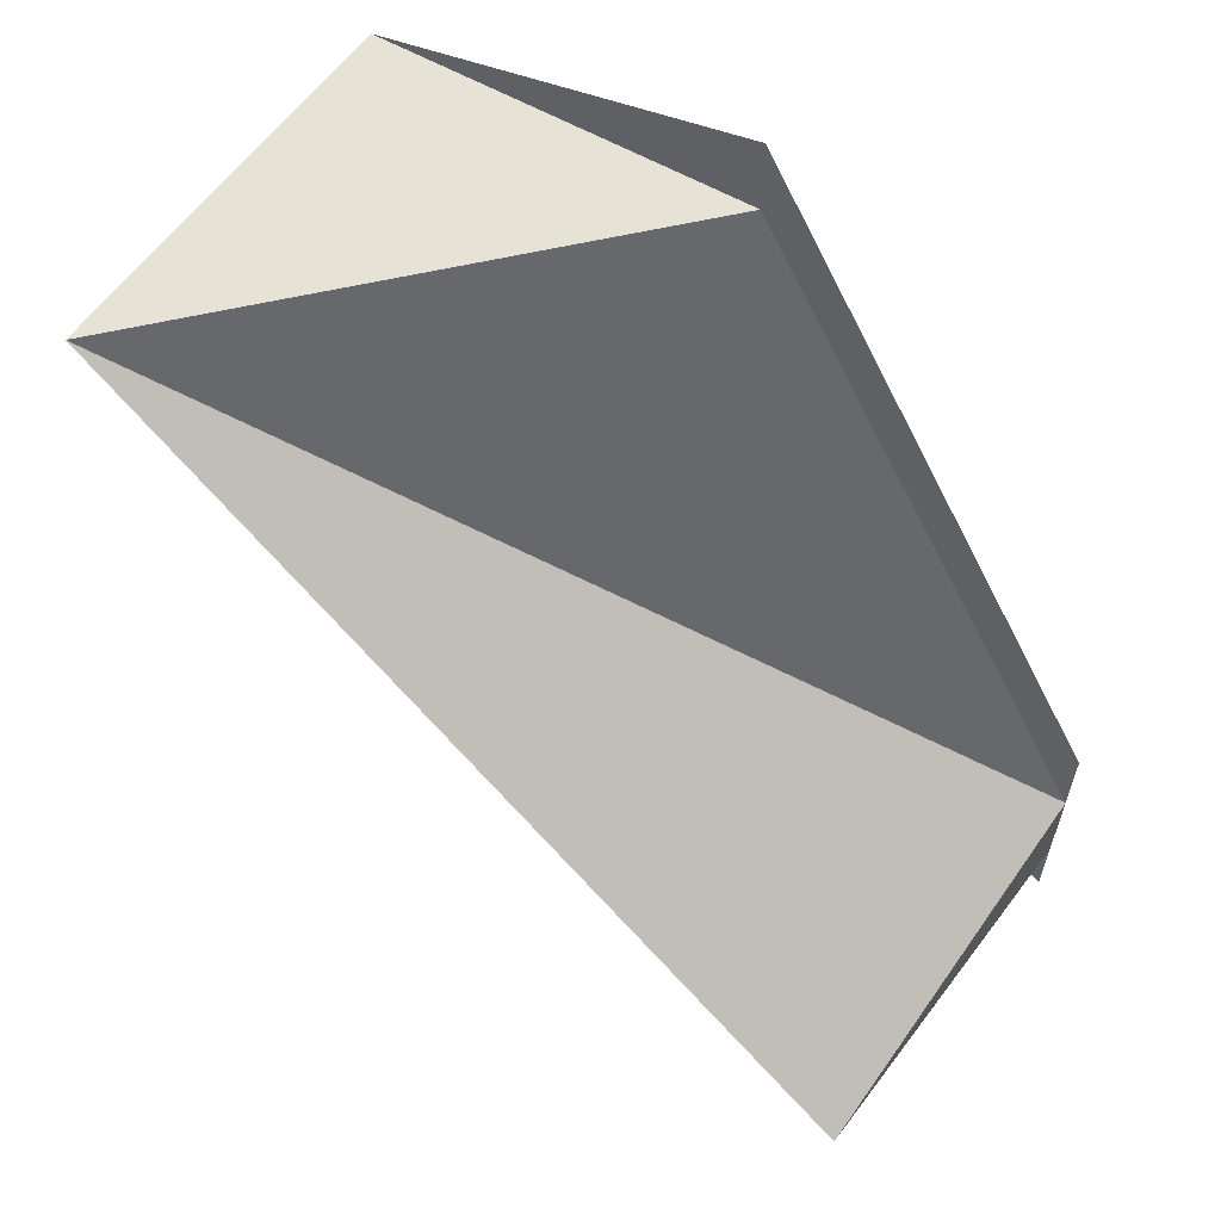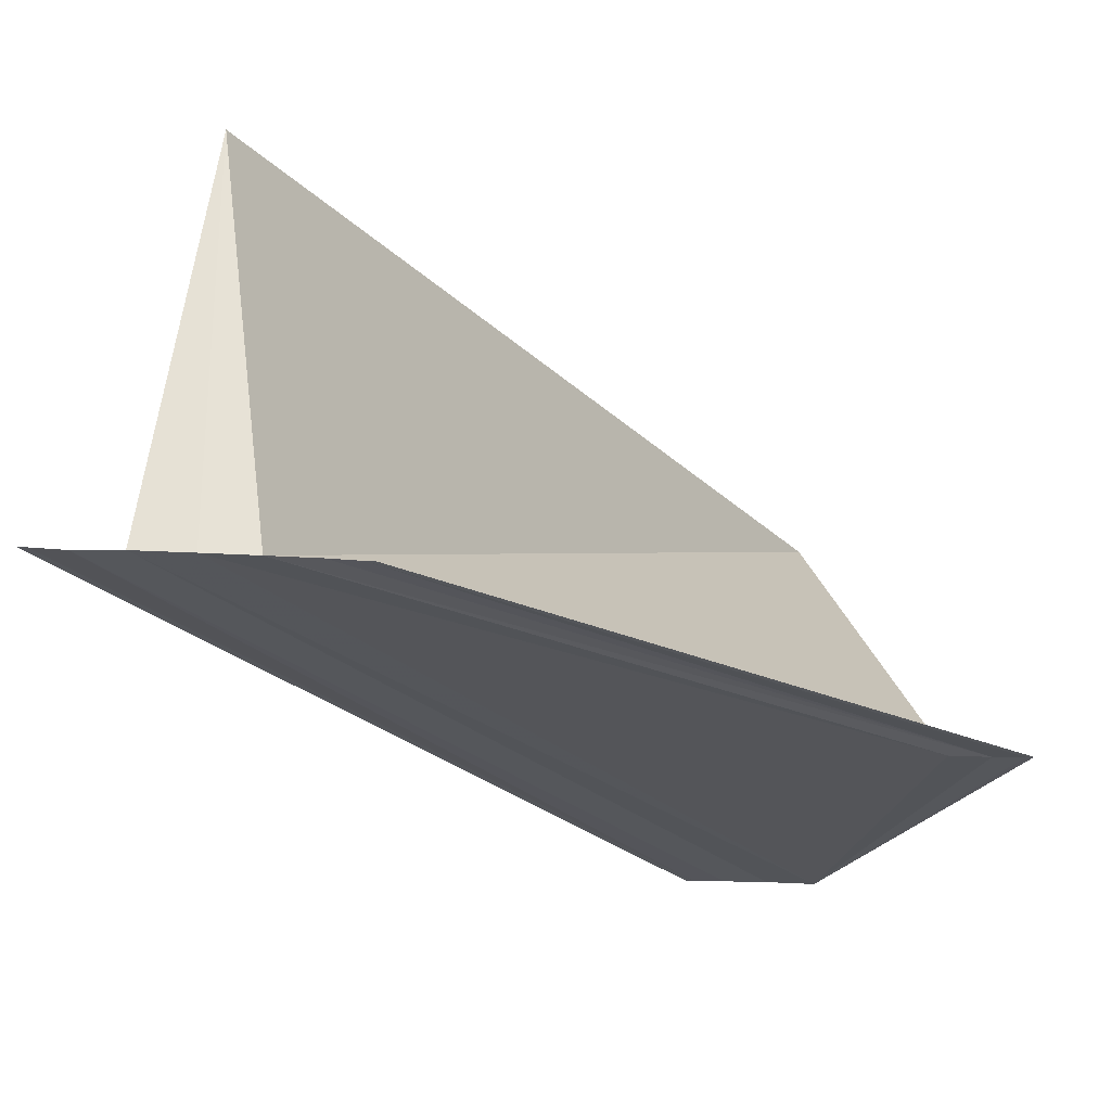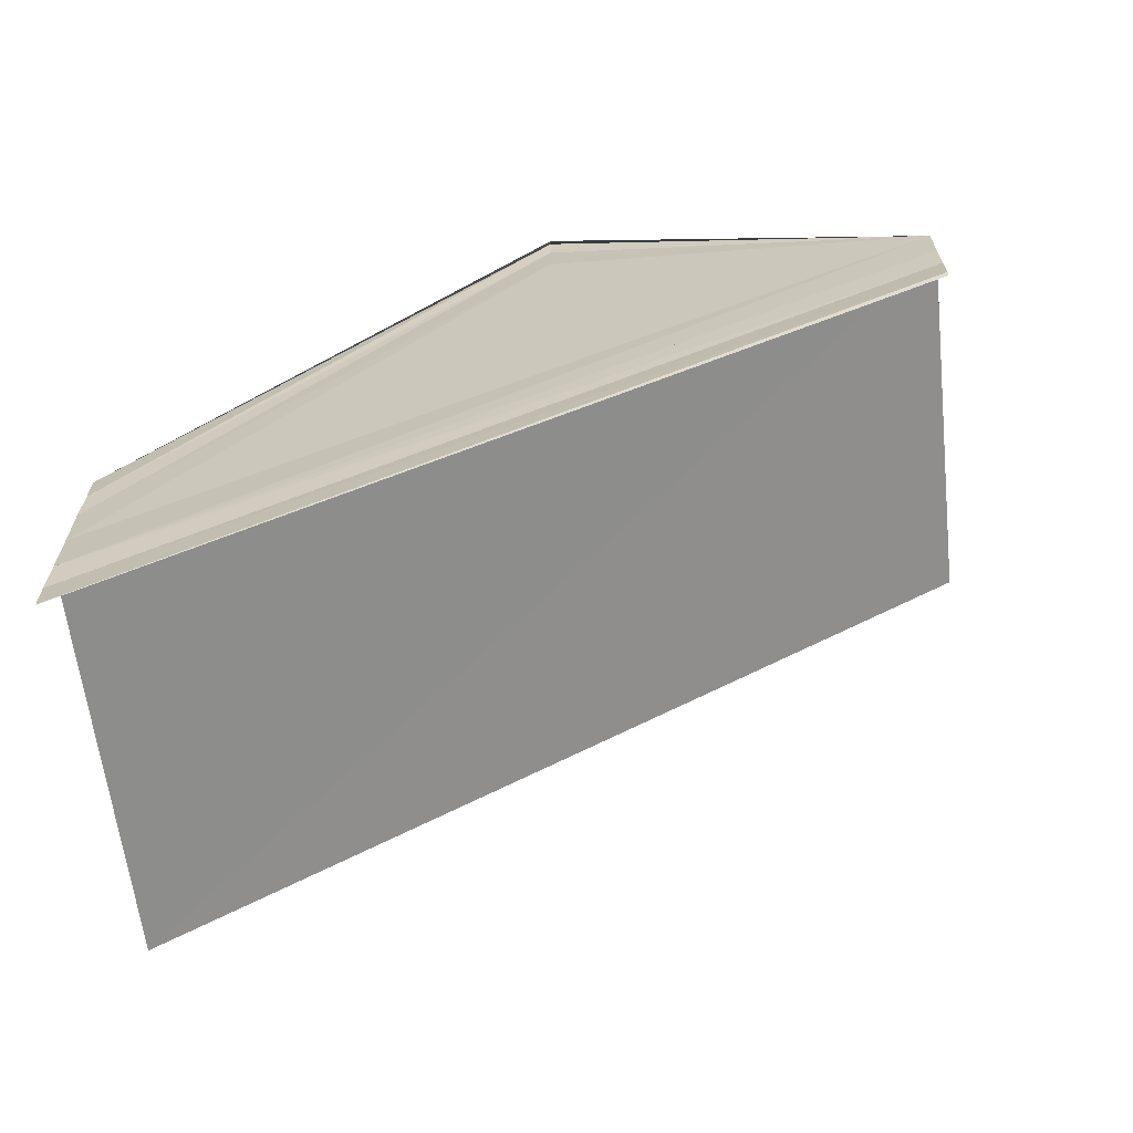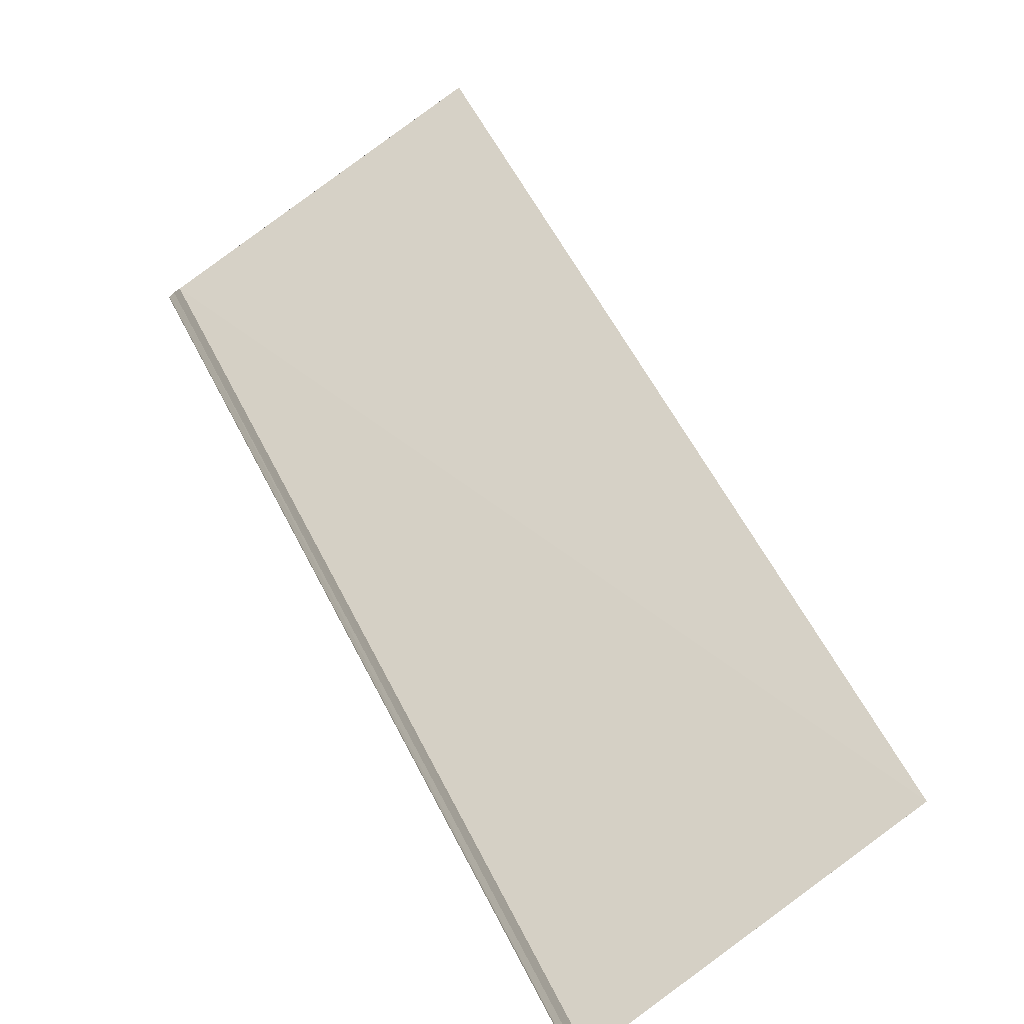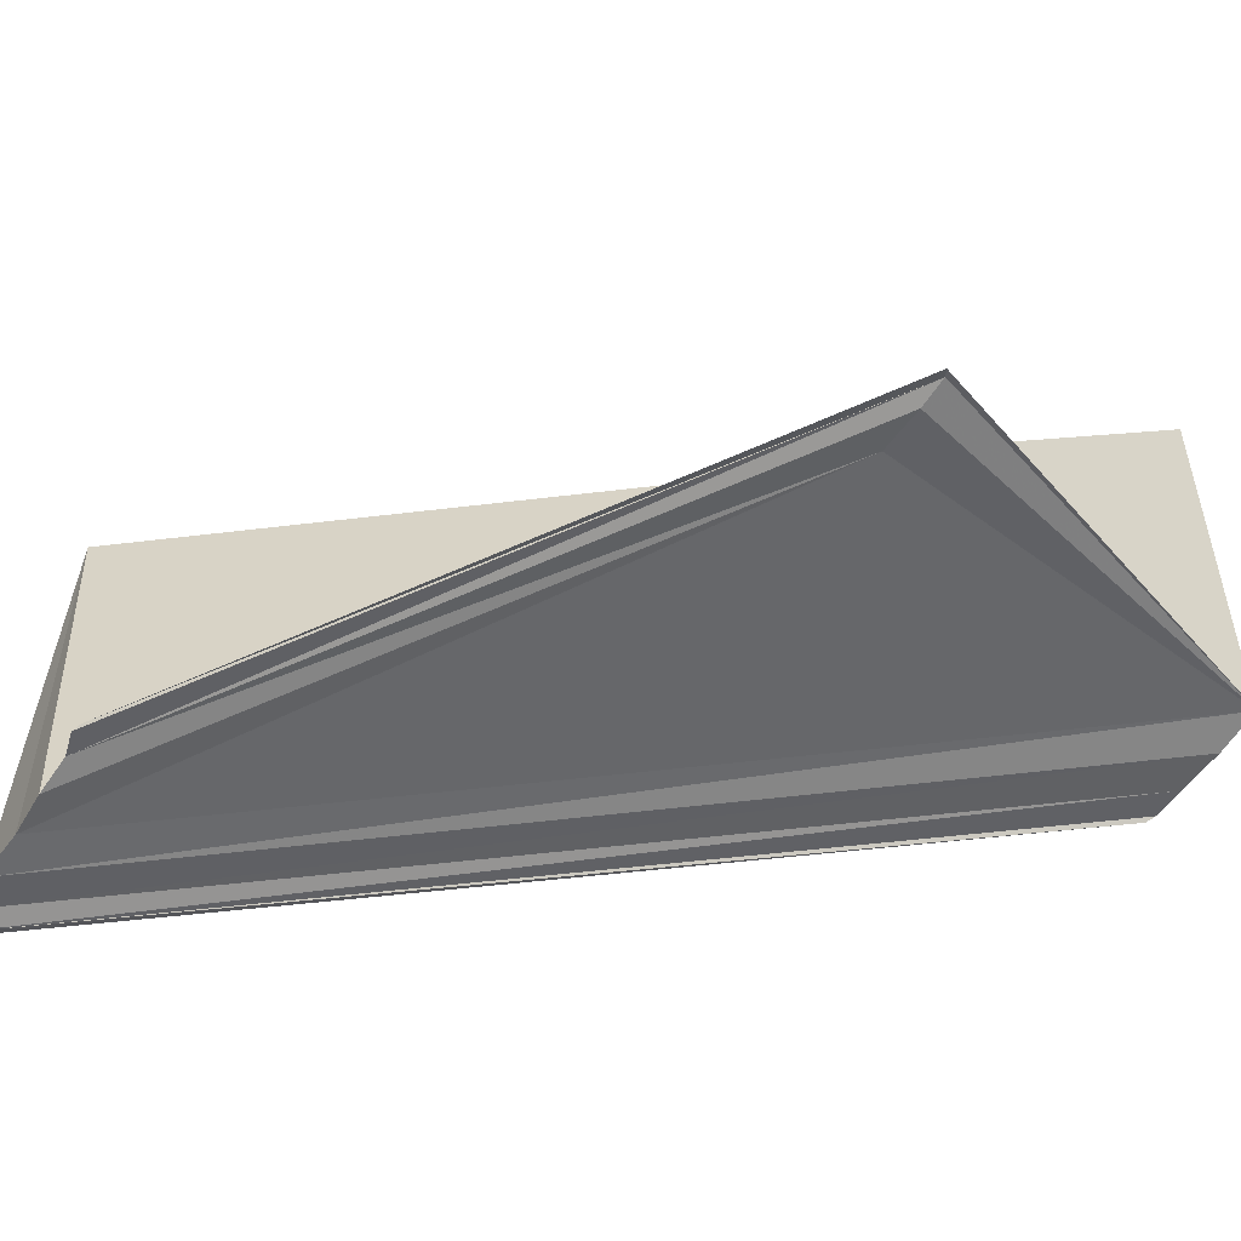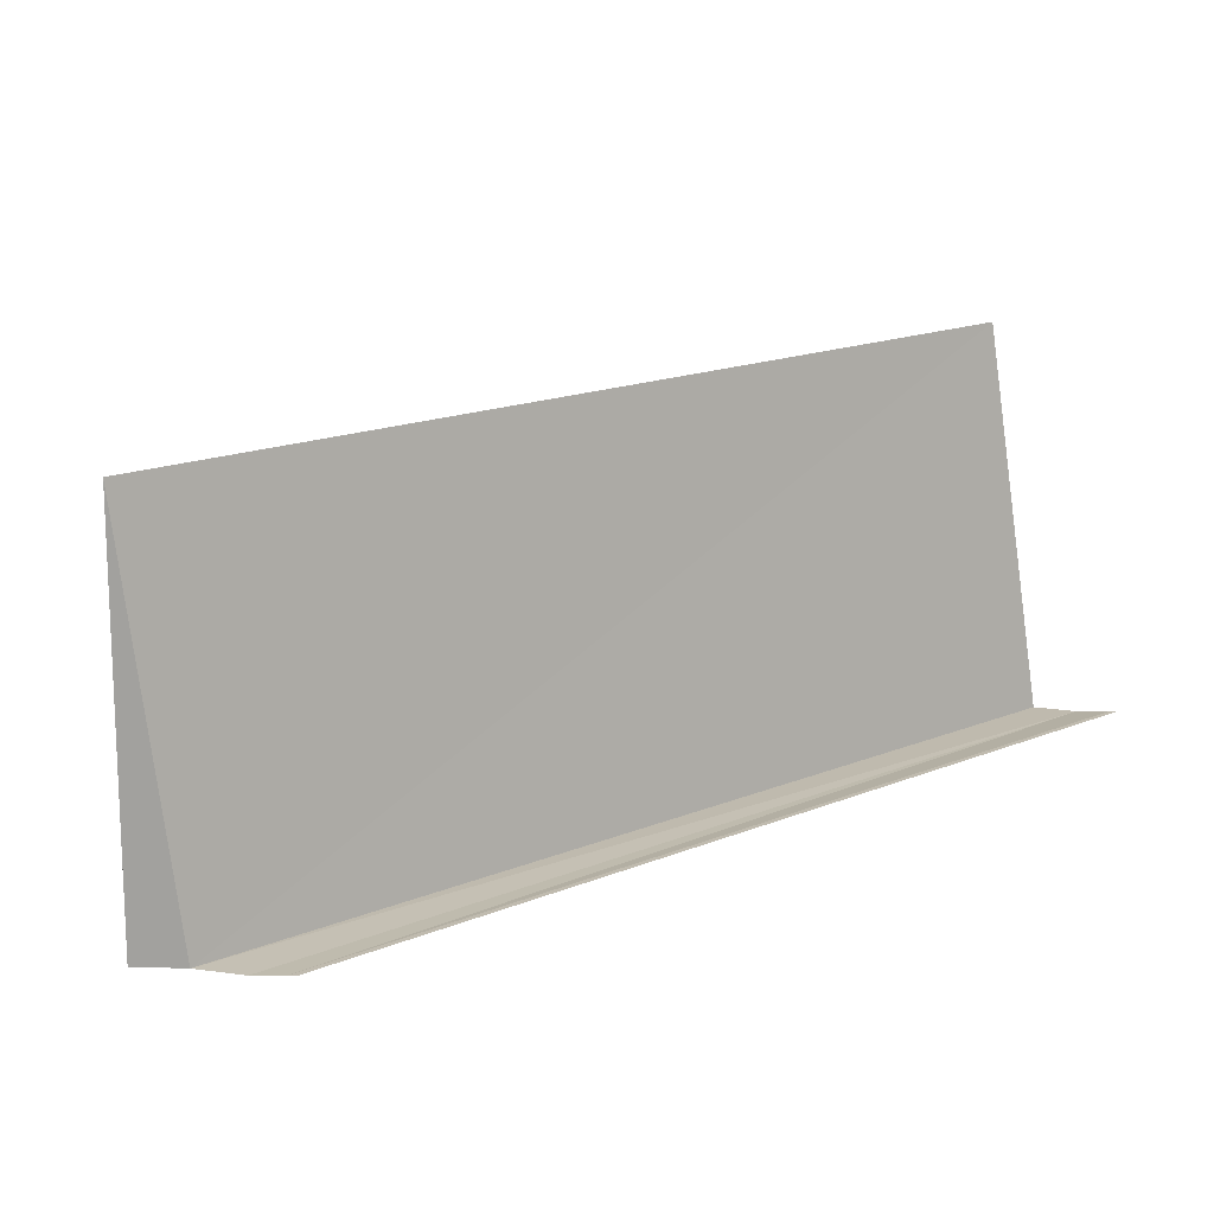
<metadata>
{"format":"obj","ext":"obj","renderer":"f3d","projection":"perspective","resolution":1024,"background":"white","views":[{"elev":60.7,"azim":-144.6,"up":"+Z"},{"elev":-25.0,"azim":-94.9,"up":"+Y"},{"elev":-67.3,"azim":6.1,"up":"+Z"},{"elev":-76.9,"azim":125.0,"up":"+Z"},{"elev":-52.0,"azim":-30.8,"up":"+Y"},{"elev":15.9,"azim":99.8,"up":"+Y"}]}
</metadata>
<code>
o 8669
v 2228 1876 13
v 2228 1876 13
v 2228 1876 13.02
v 2228 1876 13
v 2228 1876 13
v 2228 1876 13
v 2228 1876 13.02
v 2228 1876 13
v 2228 1876 13
v 2228 1876 13.02
v 2228 1876 13
v 2228 1876 13.02
v 2228 1876 13
v 2228 1876 13.02
v 2228 1876 13.02
v 2228 1876 13.02
v 2228 1876 13
v 2228 1876 13
v 2228 1876 13.01
v 2228 1876 13.01
v 2228 1876 13.02
v 2228 1876 13.01
v 2228 1876 13.01
v 2228 1876 13.02
v 2228 1876 13.01
v 2228 1876 13.02
v 2228 1876 13.02
v 2228 1876 13.02
v 2228 1876 13.02
v 2228 1876 13.02
v 2228 1876 13.02
v 2228 1876 13.02
v 2228 1876 13
v 2228 1876 13
v 2228 1876 13.02
v 2228 1876 13.02
v 2228 1876 13.02
v 2228 1876 13.02
v 2228 1876 13.02
v 2228 1876 13
v 2228 1876 13.02
v 2228 1876 13.02
v 2228 1876 13.01
v 2228 1876 13.02
v 2228 1876 13.01
v 2228 1876 13.01
v 2228 1876 13.01
v 2228 1876 13
v 2228 1876 13
v 2228 1876 13.02
v 2228 1876 13
v 2228 1876 13
v 2228 1876 13.02
v 2228 1876 13.02
v 2228 1876 13
v 2228 1876 13
v 2228 1876 13
v 2228 1876 13.02
v 2228 1876 13.02
v 2228 1876 13
v 2228 1876 13.02
v 2228 1876 13
v 2228 1876 13
f 1 2 3
f 1 4 5
f 6 2 7
f 6 8 7
f 9 8 10
f 10 11 12
f 7 11 12
f 7 13 14
f 15 13 14
f 16 17 15
f 18 1 16
f 18 19 16
f 20 19 21
f 20 22 21
f 21 23 24
f 21 25 26
f 16 25 26
f 27 28 16
f 27 29 24
f 27 29 26
f 27 30 26
f 27 31 32
f 33 34 32
f 27 35 36
f 27 35 37
f 27 38 37
f 39 40 36
f 41 40 42
f 39 43 37
f 44 43 37
f 45 46 44
f 47 46 39
f 47 4 39
f 48 49 50
f 48 51 50
f 50 52 53
f 54 52 53
f 55 49 54
f 55 56 54
f 54 57 58
f 59 60 61
f 62 60 63

</code>
